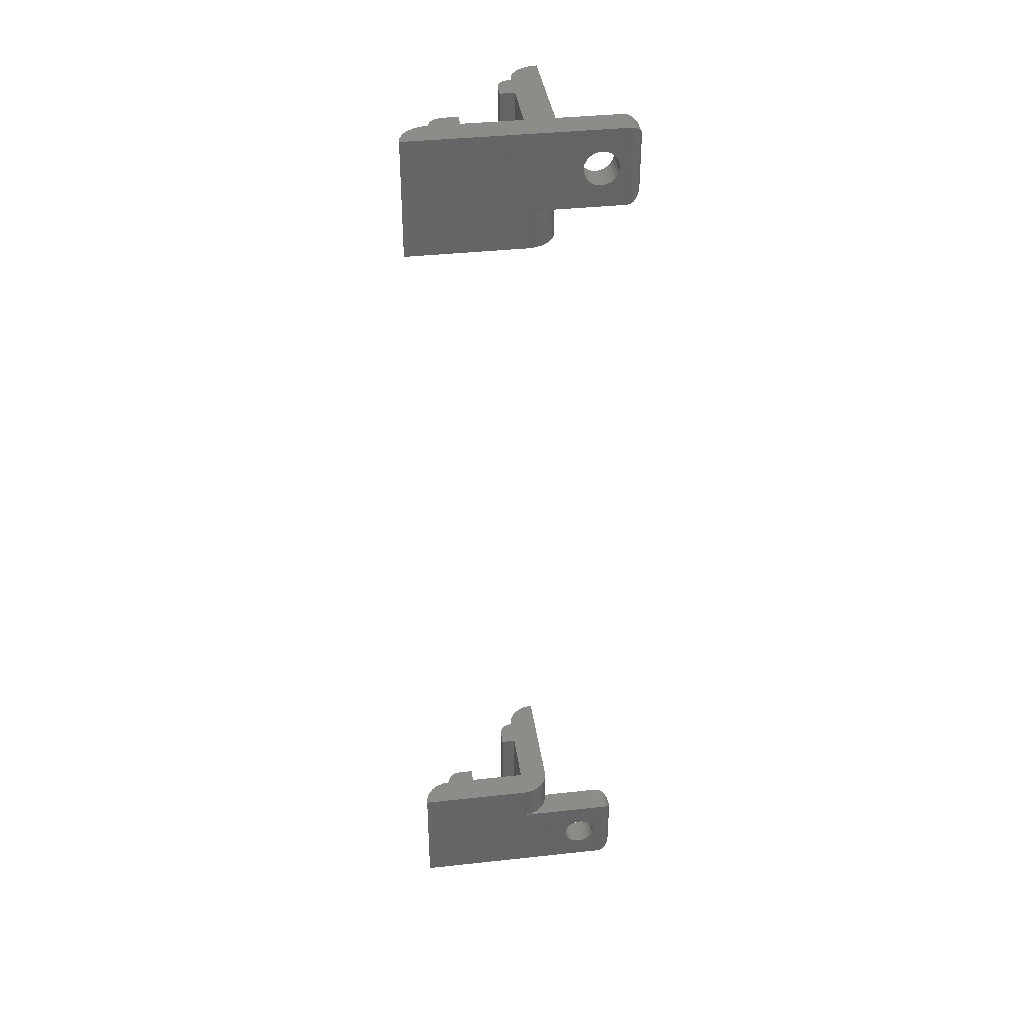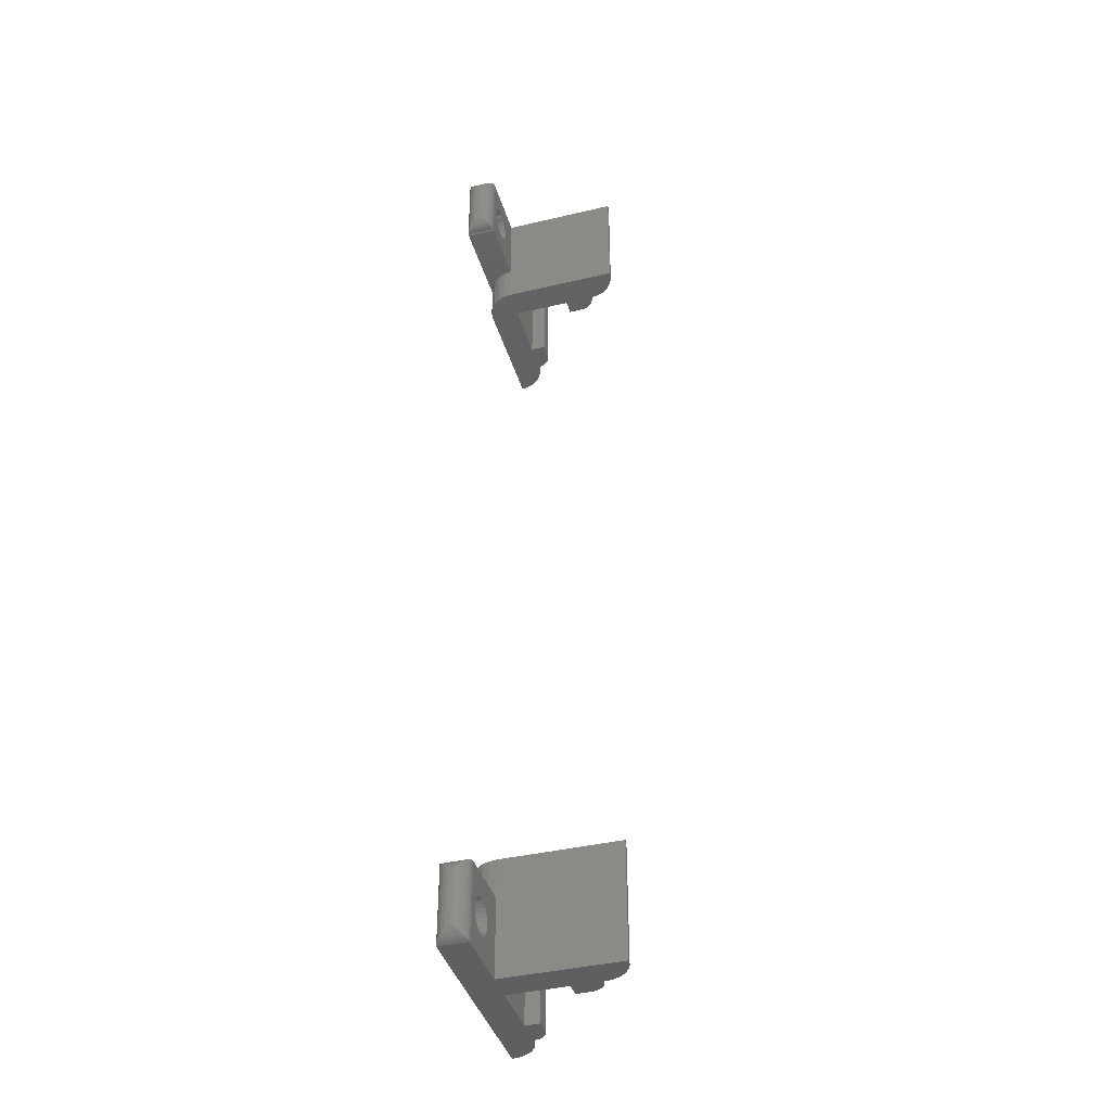
<metadata>
{"format":"stl","ext":"stl","renderer":"f3d","projection":"perspective","resolution":1024,"background":"white","views":[{"elev":37.9,"azim":-7.9,"up":"+Z"},{"elev":-40.5,"azim":106.1,"up":"+Z"}]}
</metadata>
<code>
# stl→obj: 380 verts, 800 faces
v 219.1 223 12
v 220.5 224.8 12
v 219.9 224.4 12
v 219.4 223.8 12
v 207.1 211 12
v 207.9 212.4 12
v 207.4 211.8 12
v 221.2 225.1 12
v 219 222.3 12
v 222 225.2 12
v 207 210.3 12
v 208.5 212.8 12
v 209.2 213.1 12
v 210 213.2 12
v 219 222.2 12
v 207 210.2 12
v 213 213.2 12
v 219 219.2 12
v 219 210.2 12
v 219 213.2 12
v 222 213.2 12
v 219.8 210.4 12
v 221.9 212.5 12
v 221.6 211.7 12
v 220.5 210.7 12
v 221.1 211.1 12
v 222 225.2 0
v 221.2 225.1 0
v 220.5 224.8 0
v 219.9 224.4 0
v 219.4 223.8 0
v 219.1 223 0
v 219 222.3 0
v 222 213.2 8
v 222 219.2 6
v 222 213.2 0
v 219 222.2 0
v 219 210.2 8
v 219.8 210.4 8
v 220.5 210.7 8
v 221.1 211.1 8
v 221.6 211.7 8
v 221.9 212.5 8
v 218.2 220.8 12
v 218.6 222.2 12
v 218.2 222.1 12
v 217.9 221.8 12
v 217.7 221.5 12
v 217.6 221.1 12
v 217.5 220.8 12
v 217.5 219.2 12
v 213 210.2 6
v 219 210.2 0
v 207 210.2 0
v 219 213.2 8
v 219 219.2 0
v 219 213.2 0
v 219 216.2 6
v 207 210.3 0
v 213 213.2 0
v 216 213.2 6
v 207.1 211 0
v 207.4 211.8 0
v 207.9 212.4 0
v 208.5 212.8 0
v 209.2 213.1 0
v 210 213.2 0
v 210 213.3 12
v 211.5 214 12
v 210.1 213.6 12
v 210.2 214 12
v 210.4 214.3 12
v 210.7 214.6 12
v 211.1 214.7 12
v 211.5 214.8 12
v 213 214.8 12
v 220.5 219.2 0
v 228.5 210.2 8
v 223.8 211.8 8
v 228.5 213.2 8
v 228.5 213.2 0
v 227.2 213.2 2.724
v 227.5 213.2 3.062
v 226.8 213.2 2.466
v 227.7 213.2 3.459
v 226.4 213.2 2.305
v 227.7 213.2 3.89
v 226 213.2 2.25
v 225.6 213.2 2.305
v 224.8 213.2 2.724
v 225.2 213.2 2.466
v 224.5 213.2 3.062
v 224.3 213.2 3.459
v 227.7 213.2 4.328
v 227.6 213.2 4.745
v 227.3 213.2 5.115
v 227 213.2 5.416
v 226.6 213.2 5.627
v 226.2 213.2 5.736
v 224.3 213.2 3.89
v 225.8 213.2 5.736
v 225.4 213.2 5.627
v 225 213.2 5.416
v 224.7 213.2 5.115
v 224.4 213.2 4.745
v 224.3 213.2 4.328
v 218.6 222.2 0
v 218.2 222.1 0
v 217.9 221.8 0
v 217.7 221.5 0
v 217.6 221.1 0
v 217.5 220.8 0
v 217.5 219.2 0
v 213 211.8 0
v 213 214.8 0
v 210 213.3 0
v 210.1 213.6 0
v 210.2 214 0
v 210.4 214.3 0
v 210.7 214.6 0
v 211.1 214.7 0
v 211.5 214.8 0
v 220.5 211.8 0
v 219.8 210.4 0
v 220.5 210.7 0
v 221.1 211.1 0
v 221.6 211.7 0
v 221.9 212.5 0
v 218.2 220.8 0
v 230 212 6.759
v 230 211.7 6.51
v 230 211.8 6.51
v 230 211.5 6.759
v 229.9 212.3 7.001
v 229.9 211.2 7.001
v 229.7 212.6 7.34
v 229.7 210.9 7.34
v 229.5 212.9 7.625
v 229.5 210.6 7.625
v 229.2 213.1 7.811
v 229.2 210.4 7.811
v 229 213.2 7.915
v 229 210.3 7.915
v 228.8 213.2 7.979
v 228.8 210.3 7.979
v 227.5 210.2 3.062
v 227.2 210.2 2.724
v 228.5 210.2 0
v 226.8 210.2 2.466
v 227.7 210.2 3.459
v 226.4 210.2 2.305
v 227.7 210.2 3.89
v 226 210.2 2.25
v 225.6 210.2 2.305
v 227.7 210.2 4.328
v 227.6 210.2 4.745
v 227.3 210.2 5.115
v 227 210.2 5.416
v 226.6 210.2 5.627
v 226.2 210.2 5.736
v 225.8 210.2 5.736
v 225.4 210.2 5.627
v 224.8 210.2 2.724
v 224.5 210.2 3.062
v 225.2 210.2 2.466
v 225 210.2 5.416
v 224.7 210.2 5.115
v 224.4 210.2 4.745
v 223.8 210.2 4
v 224.3 210.2 4.328
v 224.3 210.2 3.89
v 224.3 210.2 3.459
v 228.8 213.2 0.02146
v 229 213.2 0.08522
v 229.2 213.1 0.1895
v 229.5 212.9 0.3752
v 229.7 212.6 0.6605
v 229.9 212.3 0.9994
v 230 212 1.241
v 230 211.8 1.49
v 223.8 211.8 0
v 211.5 214 0
v 230 211.7 1.49
v 228.8 210.3 0.02146
v 229 210.3 0.08522
v 229.2 210.4 0.1895
v 229.5 210.6 0.3752
v 229.7 210.9 0.6605
v 229.9 211.2 0.9994
v 230 211.5 1.241
v 219.9 224.4 88
v 220.5 224.8 88
v 219.1 223 88
v 219.4 223.8 88
v 207.4 211.8 88
v 207.9 212.4 88
v 207.1 211 88
v 221.2 225.1 88
v 219 222.3 88
v 222 225.2 88
v 208.5 212.8 88
v 207 210.3 88
v 209.2 213.1 88
v 210 213.2 88
v 219 222.2 88
v 207 210.2 88
v 219 219.2 88
v 213 213.2 88
v 219 213.2 88
v 219 210.2 88
v 222 213.2 88
v 219.8 210.4 88
v 221.9 212.5 88
v 221.6 211.7 88
v 220.5 210.7 88
v 221.1 211.1 88
v 222 225.2 100
v 221.2 225.1 100
v 220.5 224.8 100
v 219.9 224.4 100
v 219.4 223.8 100
v 219.1 223 100
v 219 222.3 100
v 222 213.2 92
v 222 219.2 94
v 222 213.2 100
v 219 222.2 100
v 219.8 210.4 92
v 219 210.2 92
v 220.5 210.7 92
v 221.1 211.1 92
v 221.6 211.7 92
v 221.9 212.5 92
v 218.2 220.8 88
v 218.6 222.2 88
v 218.2 222.1 88
v 217.9 221.8 88
v 217.7 221.5 88
v 217.6 221.1 88
v 217.5 220.8 88
v 217.5 219.2 88
v 219 210.2 100
v 213 210.2 94
v 207 210.2 100
v 219 213.2 92
v 219 216.2 94
v 219 213.2 100
v 219 219.2 100
v 207 210.3 100
v 216 213.2 94
v 213 213.2 100
v 207.1 211 100
v 207.4 211.8 100
v 207.9 212.4 100
v 208.5 212.8 100
v 209.2 213.1 100
v 210 213.2 100
v 211.5 214 88
v 210 213.3 88
v 210.1 213.6 88
v 210.2 214 88
v 210.4 214.3 88
v 210.7 214.6 88
v 211.1 214.7 88
v 211.5 214.8 88
v 213 214.8 88
v 220.5 219.2 100
v 228.5 210.2 92
v 223.8 211.8 92
v 228.5 213.2 92
v 227.5 213.2 96.94
v 227.2 213.2 97.28
v 228.5 213.2 100
v 226.8 213.2 97.53
v 227.7 213.2 96.54
v 226.4 213.2 97.7
v 227.7 213.2 96.11
v 226 213.2 97.75
v 225.6 213.2 97.7
v 225.2 213.2 97.53
v 224.8 213.2 97.28
v 224.5 213.2 96.94
v 224.3 213.2 96.54
v 227.7 213.2 95.67
v 227.6 213.2 95.25
v 227.3 213.2 94.88
v 227 213.2 94.58
v 226.6 213.2 94.37
v 226.2 213.2 94.26
v 224.3 213.2 96.11
v 225.8 213.2 94.26
v 225.4 213.2 94.37
v 225 213.2 94.58
v 224.7 213.2 94.88
v 224.4 213.2 95.25
v 224.3 213.2 95.67
v 218.6 222.2 100
v 218.2 222.1 100
v 217.9 221.8 100
v 217.7 221.5 100
v 217.6 221.1 100
v 217.5 220.8 100
v 217.5 219.2 100
v 213 211.8 100
v 213 214.8 100
v 210 213.3 100
v 210.1 213.6 100
v 210.2 214 100
v 210.4 214.3 100
v 210.7 214.6 100
v 211.1 214.7 100
v 211.5 214.8 100
v 220.5 211.8 100
v 219.8 210.4 100
v 220.5 210.7 100
v 221.1 211.1 100
v 221.6 211.7 100
v 221.9 212.5 100
v 218.2 220.8 100
v 230 211.8 93.49
v 230 211.7 93.49
v 230 212 93.24
v 230 211.5 93.24
v 229.9 212.3 93
v 229.9 211.2 93
v 229.7 212.6 92.66
v 229.5 212.9 92.38
v 229.7 210.9 92.66
v 229.2 213.1 92.19
v 229.5 210.6 92.38
v 229 213.2 92.09
v 229.2 210.4 92.19
v 228.8 213.2 92.02
v 229 210.3 92.09
v 228.8 210.3 92.02
v 228.5 210.2 100
v 227.2 210.2 97.28
v 227.5 210.2 96.94
v 226.8 210.2 97.53
v 227.7 210.2 96.54
v 226.4 210.2 97.7
v 227.7 210.2 96.11
v 226 210.2 97.75
v 225.6 210.2 97.7
v 227.7 210.2 95.67
v 227.6 210.2 95.25
v 227.3 210.2 94.88
v 227 210.2 94.58
v 226.6 210.2 94.37
v 226.2 210.2 94.26
v 225.8 210.2 94.26
v 225.4 210.2 94.37
v 224.5 210.2 96.94
v 224.8 210.2 97.28
v 225.2 210.2 97.53
v 225 210.2 94.58
v 224.7 210.2 94.88
v 224.4 210.2 95.25
v 224.3 210.2 95.67
v 223.8 210.2 96
v 224.3 210.2 96.11
v 224.3 210.2 96.54
v 228.8 213.2 99.98
v 229 213.2 99.91
v 229.2 213.1 99.81
v 229.5 212.9 99.62
v 229.7 212.6 99.34
v 229.9 212.3 99
v 230 212 98.76
v 230 211.8 98.51
v 223.8 211.8 100
v 211.5 214 100
v 230 211.7 98.51
v 228.8 210.3 99.98
v 229 210.3 99.91
v 229.2 210.4 99.81
v 229.5 210.6 99.62
v 229.7 210.9 99.34
v 229.9 211.2 99
v 230 211.5 98.76
f 1 2 3
f 1 3 4
f 5 6 7
f 8 2 1
f 9 8 1
f 10 8 9
f 11 12 6
f 11 13 12
f 11 14 13
f 11 6 5
f 14 14 11
f 15 10 9
f 10 10 15
f 16 14 11
f 17 14 16
f 18 10 15
f 19 20 17
f 19 17 16
f 21 18 20
f 21 10 18
f 22 20 19
f 23 21 20
f 24 23 20
f 25 20 22
f 26 24 20
f 26 20 25
f 10 27 10
f 27 27 10
f 8 27 28
f 8 10 27
f 2 28 29
f 2 8 28
f 3 29 30
f 3 2 29
f 4 30 31
f 4 31 32
f 4 3 30
f 1 32 33
f 1 4 32
f 9 1 33
f 21 34 34
f 35 10 21
f 35 27 10
f 35 36 27
f 35 34 36
f 35 21 34
f 33 37 15
f 9 33 15
f 19 38 39
f 22 19 39
f 25 39 40
f 25 22 39
f 26 40 41
f 26 25 40
f 24 41 42
f 24 26 41
f 23 42 43
f 23 24 42
f 21 43 34
f 21 23 43
f 44 15 15
f 44 15 45
f 44 45 46
f 44 46 47
f 44 47 48
f 44 48 49
f 44 49 50
f 44 18 15
f 44 50 51
f 44 51 18
f 19 38 38
f 52 53 38
f 52 54 53
f 52 16 54
f 52 19 16
f 52 38 19
f 18 55 20
f 56 57 58
f 18 56 58
f 57 55 58
f 55 18 58
f 59 54 16
f 11 59 16
f 20 55 17
f 60 17 61
f 57 60 61
f 55 57 61
f 17 55 61
f 62 11 5
f 62 59 11
f 63 5 7
f 63 7 6
f 63 62 5
f 64 63 6
f 65 6 12
f 65 12 13
f 65 64 6
f 66 65 13
f 67 13 14
f 67 66 13
f 68 14 69
f 70 68 69
f 71 70 69
f 72 71 69
f 73 72 69
f 74 73 69
f 75 74 69
f 14 17 69
f 76 75 69
f 17 76 69
f 14 67 14
f 67 67 14
f 31 30 32
f 29 28 27
f 30 29 27
f 32 30 27
f 32 27 33
f 27 27 37
f 33 27 37
f 27 36 77
f 36 57 77
f 57 56 77
f 56 37 77
f 37 27 77
f 38 78 39
f 39 78 40
f 79 41 40
f 79 42 41
f 79 43 42
f 79 34 43
f 79 34 34
f 79 80 34
f 79 78 80
f 79 40 78
f 81 82 83
f 82 81 84
f 81 83 85
f 84 81 86
f 81 85 87
f 86 81 88
f 88 81 89
f 90 91 36
f 91 89 36
f 89 81 36
f 90 36 92
f 92 36 93
f 87 94 80
f 94 95 80
f 95 96 80
f 96 97 80
f 97 98 80
f 81 87 80
f 80 98 99
f 93 36 100
f 80 99 101
f 101 102 34
f 102 103 34
f 103 104 34
f 104 105 34
f 105 106 34
f 106 100 34
f 100 36 34
f 80 101 34
f 15 37 15
f 37 37 15
f 45 37 107
f 45 15 37
f 46 107 108
f 46 45 107
f 47 108 109
f 47 109 110
f 47 46 108
f 48 47 110
f 49 110 111
f 49 111 112
f 49 48 110
f 50 49 112
f 112 113 51
f 50 112 51
f 18 113 56
f 51 113 18
f 38 53 38
f 38 53 53
f 63 64 62
f 64 65 59
f 65 66 59
f 62 64 59
f 59 66 67
f 54 59 67
f 59 67 67
f 57 53 114
f 53 54 114
f 67 60 114
f 60 57 114
f 54 67 114
f 60 115 17
f 17 115 76
f 68 67 14
f 68 116 67
f 117 116 70
f 116 68 70
f 118 117 71
f 117 70 71
f 119 118 72
f 120 119 72
f 118 71 72
f 120 72 73
f 121 120 74
f 122 121 74
f 120 73 74
f 122 74 75
f 76 115 122
f 76 122 75
f 36 36 123
f 124 53 123
f 125 124 123
f 126 125 123
f 127 126 123
f 128 127 123
f 36 128 123
f 53 53 123
f 53 57 123
f 57 36 123
f 37 37 129
f 107 37 129
f 108 107 129
f 109 108 129
f 110 109 129
f 111 110 129
f 112 111 129
f 37 56 129
f 113 112 129
f 56 113 129
f 130 131 132
f 133 131 130
f 134 133 130
f 135 133 134
f 136 135 134
f 137 136 138
f 137 135 136
f 139 138 140
f 139 137 138
f 141 140 142
f 141 139 140
f 143 142 144
f 143 141 142
f 145 144 80
f 145 143 144
f 78 145 80
f 146 147 148
f 149 148 147
f 150 146 148
f 151 148 149
f 152 150 148
f 153 148 151
f 154 148 153
f 78 155 152
f 78 156 155
f 78 157 156
f 78 158 157
f 78 159 158
f 78 152 148
f 160 159 78
f 161 160 78
f 162 161 78
f 53 163 164
f 53 165 163
f 53 154 165
f 53 148 154
f 38 166 162
f 38 167 166
f 38 168 167
f 38 162 78
f 169 170 168
f 169 171 170
f 169 172 171
f 169 164 172
f 169 38 53
f 169 53 164
f 169 168 38
f 93 171 172
f 92 93 164
f 90 92 164
f 93 172 164
f 86 88 151
f 88 153 151
f 90 164 163
f 91 90 165
f 84 86 149
f 89 91 165
f 90 163 165
f 86 151 149
f 88 89 154
f 89 165 154
f 82 84 147
f 83 82 147
f 84 149 147
f 88 154 153
f 83 147 146
f 85 83 150
f 87 85 150
f 83 146 150
f 87 150 152
f 94 87 155
f 87 152 155
f 95 94 156
f 94 155 156
f 96 95 157
f 97 96 157
f 95 156 157
f 97 157 158
f 98 97 159
f 97 158 159
f 98 159 160
f 99 98 160
f 99 160 161
f 101 99 161
f 101 161 162
f 102 101 162
f 103 102 166
f 102 162 166
f 104 103 166
f 104 166 167
f 105 104 168
f 106 105 168
f 104 167 168
f 106 168 170
f 100 106 171
f 93 100 171
f 106 170 171
f 173 81 144
f 81 80 144
f 174 173 142
f 173 144 142
f 175 174 140
f 174 142 140
f 176 175 138
f 175 140 138
f 177 176 136
f 178 177 136
f 176 138 136
f 179 178 134
f 178 136 134
f 180 179 130
f 179 134 130
f 180 130 132
f 124 148 53
f 125 148 124
f 36 81 181
f 81 148 181
f 125 126 181
f 126 127 181
f 127 128 181
f 128 36 181
f 36 36 181
f 148 125 181
f 182 67 116
f 182 116 117
f 182 117 118
f 182 118 119
f 182 119 120
f 182 120 121
f 182 121 122
f 182 60 67
f 182 122 115
f 182 115 60
f 132 183 180
f 131 183 132
f 145 148 184
f 145 184 185
f 145 78 148
f 143 185 186
f 143 145 185
f 141 186 187
f 141 143 186
f 139 187 188
f 139 141 187
f 137 188 189
f 137 139 188
f 135 189 190
f 135 137 189
f 133 190 183
f 133 135 190
f 131 133 183
f 179 180 190
f 180 183 190
f 178 179 189
f 179 190 189
f 176 177 188
f 177 178 188
f 178 189 188
f 175 176 187
f 176 188 187
f 174 175 186
f 175 187 186
f 173 174 185
f 174 186 185
f 81 173 184
f 173 185 184
f 81 184 148
f 191 192 193
f 194 191 193
f 195 196 197
f 193 192 198
f 193 198 199
f 199 198 200
f 196 201 202
f 201 203 202
f 203 204 202
f 197 196 202
f 199 200 205
f 205 200 200
f 206 202 204
f 202 204 204
f 205 200 207
f 206 204 208
f 208 209 210
f 206 208 210
f 209 207 211
f 207 200 211
f 210 209 212
f 209 211 213
f 209 213 214
f 212 209 215
f 209 214 216
f 215 209 216
f 200 217 200
f 200 217 217
f 218 217 200
f 219 218 198
f 218 200 198
f 220 219 192
f 219 198 192
f 221 220 191
f 220 192 191
f 222 221 194
f 221 191 194
f 222 194 193
f 223 222 199
f 222 193 199
f 224 224 211
f 211 200 225
f 200 217 225
f 217 226 225
f 226 224 225
f 224 211 225
f 205 227 223
f 205 223 199
f 228 229 210
f 228 210 212
f 230 228 215
f 228 212 215
f 231 230 216
f 230 215 216
f 232 231 214
f 231 216 214
f 233 232 213
f 232 214 213
f 224 233 211
f 233 213 211
f 205 205 234
f 235 205 234
f 236 235 234
f 237 236 234
f 238 237 234
f 239 238 234
f 240 239 234
f 205 207 234
f 241 240 234
f 207 241 234
f 229 229 210
f 229 242 243
f 242 244 243
f 244 206 243
f 206 210 243
f 210 229 243
f 209 245 207
f 246 247 248
f 246 248 207
f 246 245 247
f 246 207 245
f 206 244 249
f 206 249 202
f 208 245 209
f 250 208 251
f 250 251 247
f 250 247 245
f 250 245 208
f 197 202 252
f 202 249 252
f 195 197 253
f 197 252 253
f 196 195 254
f 201 196 254
f 195 253 254
f 203 201 255
f 201 254 255
f 204 203 256
f 203 255 256
f 204 256 257
f 258 204 259
f 258 259 260
f 258 260 261
f 258 261 262
f 258 262 263
f 258 263 264
f 258 264 265
f 258 208 204
f 258 265 266
f 258 266 208
f 204 257 204
f 204 257 257
f 222 220 221
f 217 218 219
f 223 219 220
f 223 217 219
f 223 220 222
f 227 217 217
f 227 217 223
f 267 226 217
f 267 247 226
f 267 248 247
f 267 227 248
f 267 217 227
f 228 268 229
f 230 268 228
f 230 231 269
f 231 232 269
f 232 233 269
f 233 224 269
f 224 224 269
f 224 270 269
f 270 268 269
f 268 230 269
f 271 272 273
f 274 273 272
f 275 271 273
f 276 273 274
f 277 275 273
f 278 273 276
f 279 273 278
f 226 280 281
f 226 279 280
f 226 273 279
f 282 226 281
f 283 226 282
f 270 284 277
f 270 285 284
f 270 286 285
f 270 287 286
f 270 288 287
f 270 277 273
f 289 288 270
f 290 226 283
f 291 289 270
f 224 292 291
f 224 293 292
f 224 294 293
f 224 295 294
f 224 296 295
f 224 290 296
f 224 226 290
f 224 291 270
f 205 227 205
f 205 227 227
f 297 227 235
f 227 205 235
f 298 297 236
f 297 235 236
f 299 298 237
f 298 236 237
f 300 299 238
f 299 237 238
f 301 300 239
f 302 301 239
f 300 238 239
f 302 239 240
f 241 303 302
f 241 302 240
f 248 303 207
f 207 303 241
f 229 242 229
f 242 242 229
f 249 253 252
f 249 254 253
f 249 255 254
f 249 256 255
f 257 256 249
f 257 249 244
f 257 257 249
f 304 242 247
f 304 244 242
f 304 251 257
f 304 247 251
f 304 257 244
f 208 305 251
f 266 305 208
f 204 257 259
f 257 306 259
f 260 306 307
f 260 259 306
f 261 307 308
f 261 260 307
f 262 308 309
f 262 261 308
f 263 309 310
f 263 262 309
f 264 310 311
f 264 311 312
f 264 263 310
f 265 264 312
f 312 305 266
f 265 312 266
f 313 226 226
f 313 242 314
f 313 314 315
f 313 315 316
f 313 316 317
f 313 317 318
f 313 318 226
f 313 242 242
f 313 247 242
f 313 226 247
f 319 227 227
f 319 227 297
f 319 297 298
f 319 298 299
f 319 299 300
f 319 300 301
f 319 301 302
f 319 248 227
f 319 302 303
f 319 303 248
f 320 321 322
f 322 321 323
f 322 323 324
f 324 323 325
f 324 325 326
f 327 326 328
f 326 325 328
f 329 327 330
f 327 328 330
f 331 329 332
f 329 330 332
f 333 331 334
f 331 332 334
f 270 333 335
f 333 334 335
f 270 335 268
f 336 337 338
f 337 336 339
f 336 338 340
f 339 336 341
f 336 340 342
f 341 336 343
f 343 336 344
f 342 345 268
f 345 346 268
f 346 347 268
f 347 348 268
f 348 349 268
f 336 342 268
f 268 349 350
f 268 350 351
f 268 351 352
f 353 354 242
f 354 355 242
f 355 344 242
f 344 336 242
f 352 356 229
f 356 357 229
f 357 358 229
f 268 352 229
f 358 359 360
f 359 361 360
f 361 362 360
f 362 353 360
f 242 229 360
f 353 242 360
f 229 358 360
f 362 361 283
f 353 283 282
f 353 282 281
f 353 362 283
f 341 278 276
f 341 343 278
f 354 353 281
f 355 281 280
f 339 276 274
f 355 280 279
f 355 354 281
f 339 341 276
f 344 279 278
f 344 355 279
f 337 274 272
f 337 272 271
f 337 339 274
f 343 344 278
f 338 337 271
f 340 271 275
f 340 275 277
f 340 338 271
f 342 340 277
f 345 277 284
f 345 342 277
f 346 284 285
f 346 345 284
f 347 285 286
f 347 286 287
f 347 346 285
f 348 347 287
f 349 287 288
f 349 348 287
f 350 349 288
f 350 288 289
f 351 350 289
f 351 289 291
f 352 351 291
f 352 291 292
f 356 292 293
f 356 352 292
f 356 293 294
f 357 356 294
f 358 294 295
f 358 295 296
f 358 357 294
f 359 358 296
f 361 296 290
f 361 290 283
f 361 359 296
f 333 273 363
f 333 270 273
f 331 363 364
f 331 333 363
f 329 364 365
f 329 331 364
f 327 365 366
f 327 366 367
f 327 329 365
f 326 367 368
f 326 327 367
f 324 368 369
f 324 326 368
f 322 369 370
f 322 324 369
f 320 322 370
f 242 336 314
f 314 336 315
f 371 273 226
f 371 336 273
f 371 316 315
f 371 317 316
f 371 318 317
f 371 226 318
f 371 226 226
f 371 315 336
f 306 257 372
f 307 306 372
f 308 307 372
f 309 308 372
f 310 309 372
f 311 310 372
f 312 311 372
f 257 251 372
f 305 312 372
f 251 305 372
f 320 370 321
f 370 373 321
f 374 336 335
f 375 374 335
f 336 268 335
f 376 375 334
f 375 335 334
f 377 376 332
f 376 334 332
f 378 377 330
f 377 332 330
f 379 378 328
f 378 330 328
f 380 379 325
f 379 328 325
f 373 380 323
f 380 325 323
f 373 323 321
f 380 370 369
f 380 373 370
f 379 369 368
f 379 380 369
f 367 379 368
f 378 367 366
f 378 379 367
f 377 366 365
f 377 378 366
f 376 365 364
f 376 377 365
f 375 364 363
f 375 376 364
f 374 363 273
f 374 375 363
f 336 374 273

</code>
